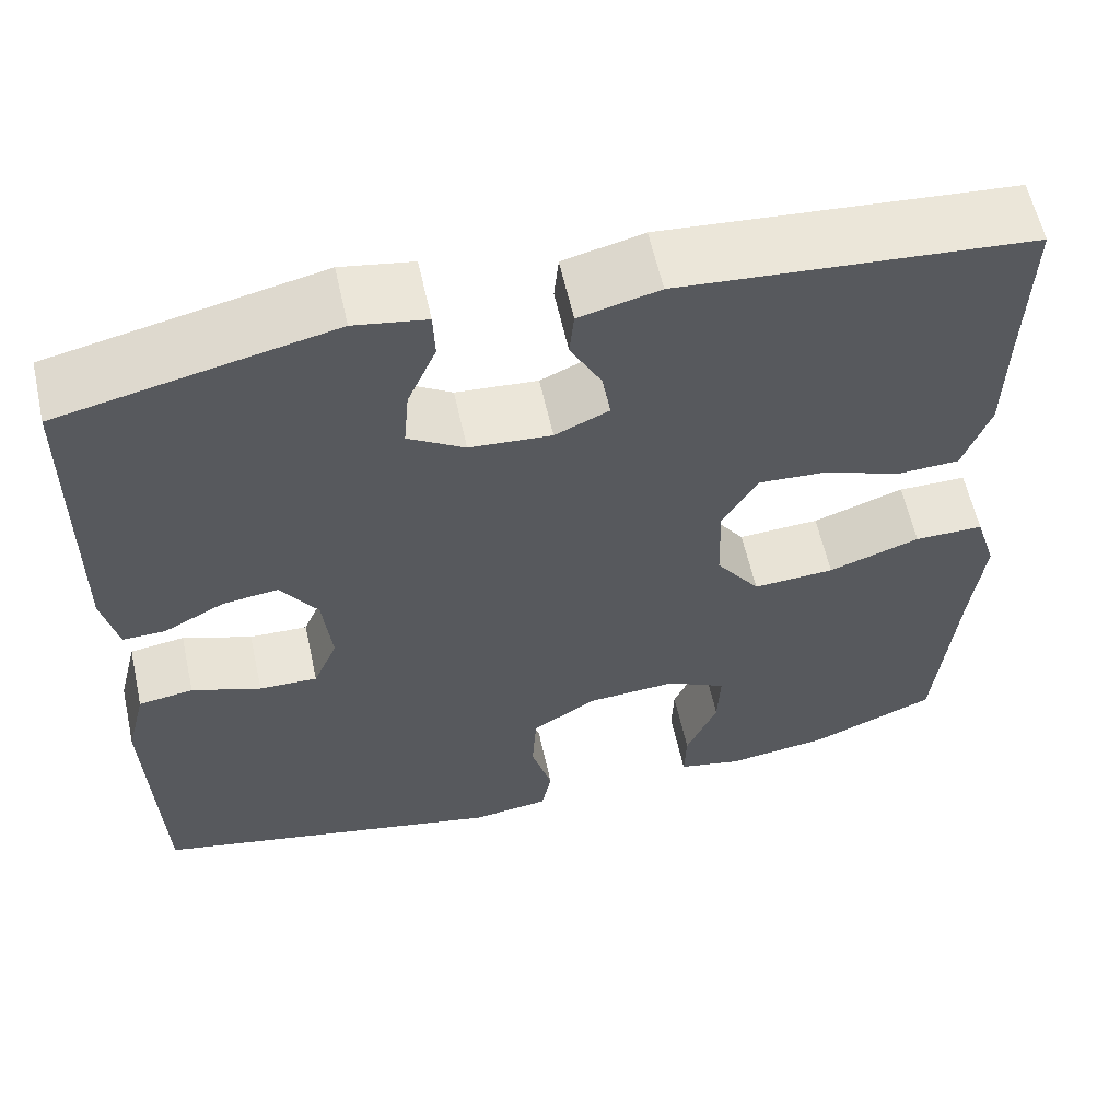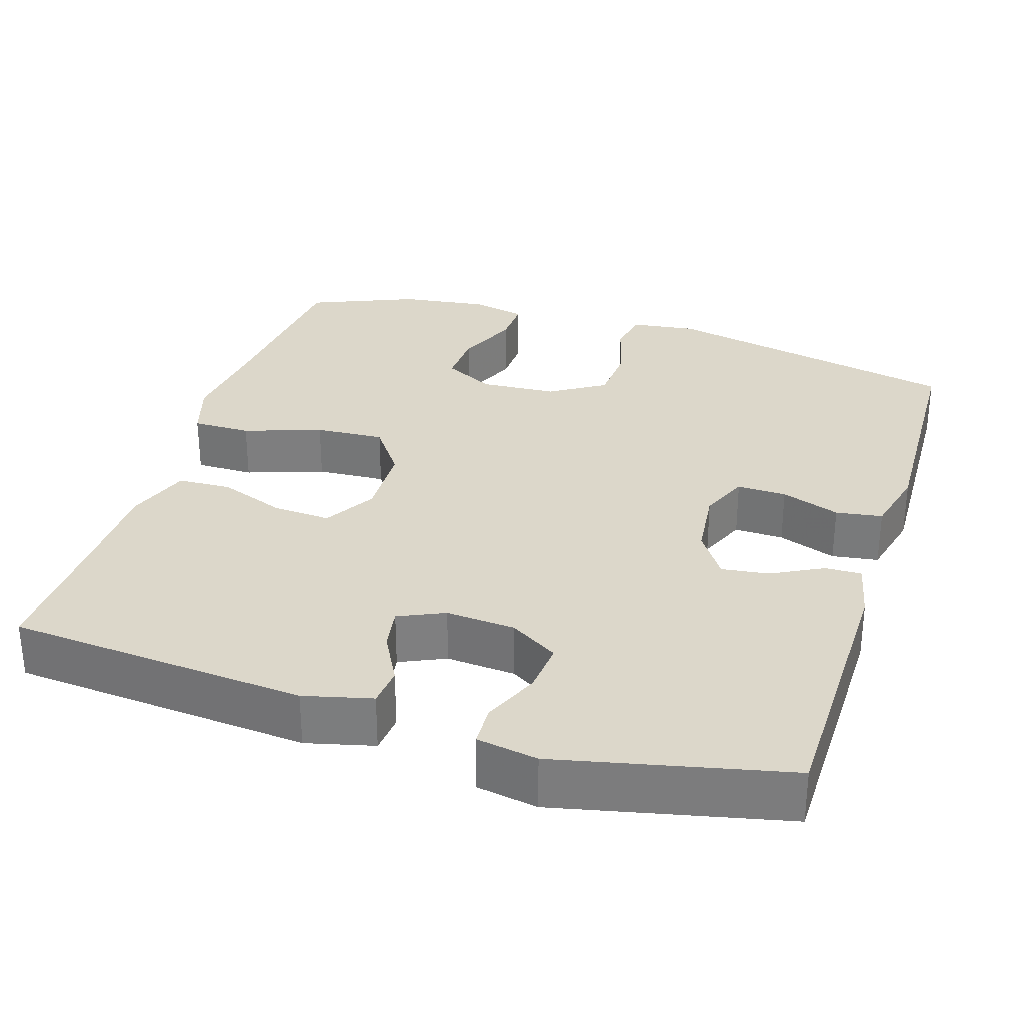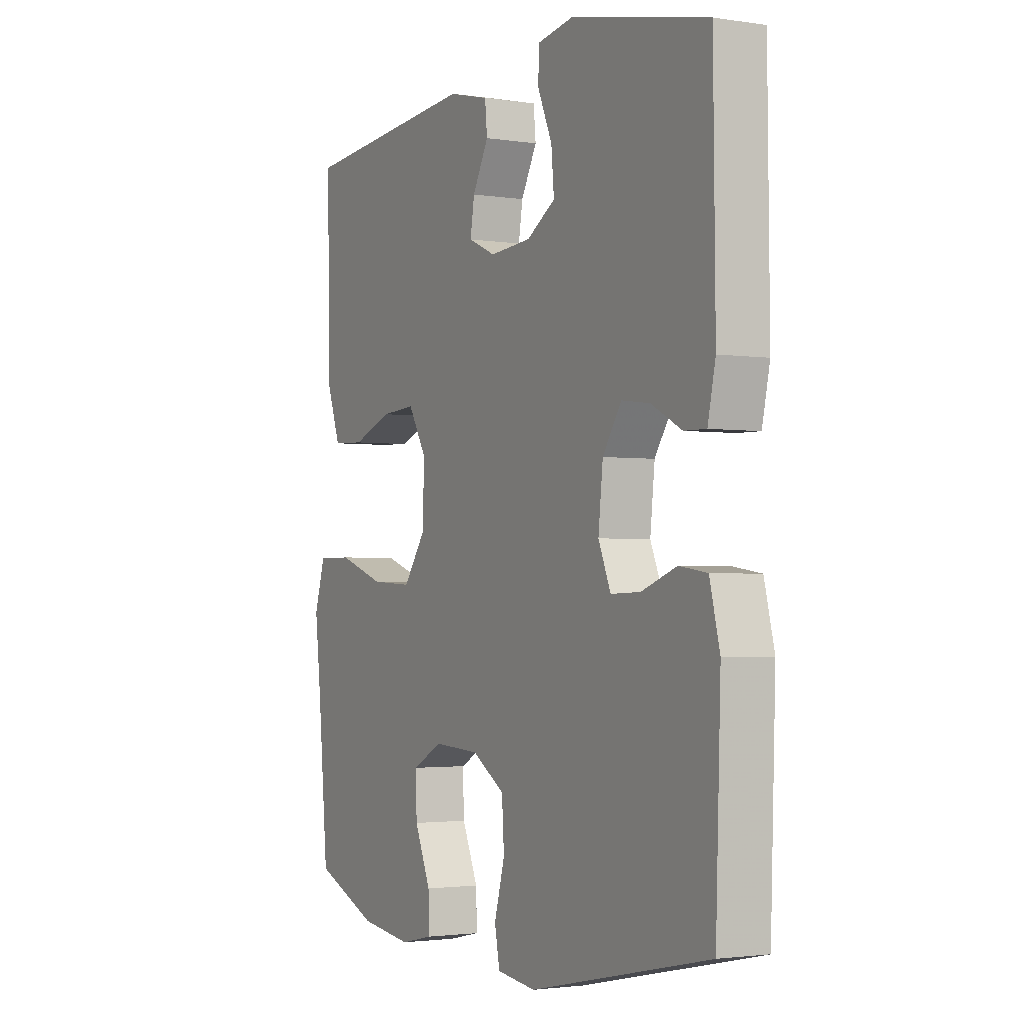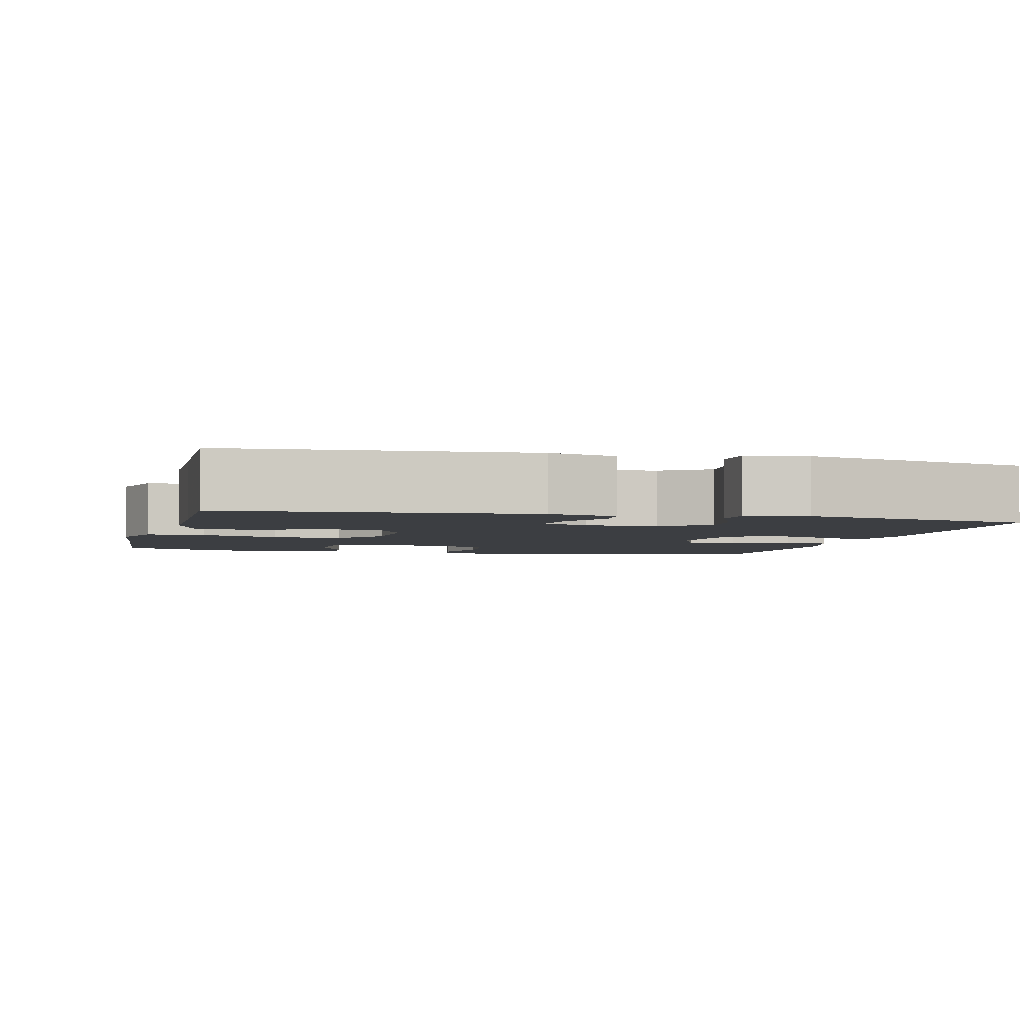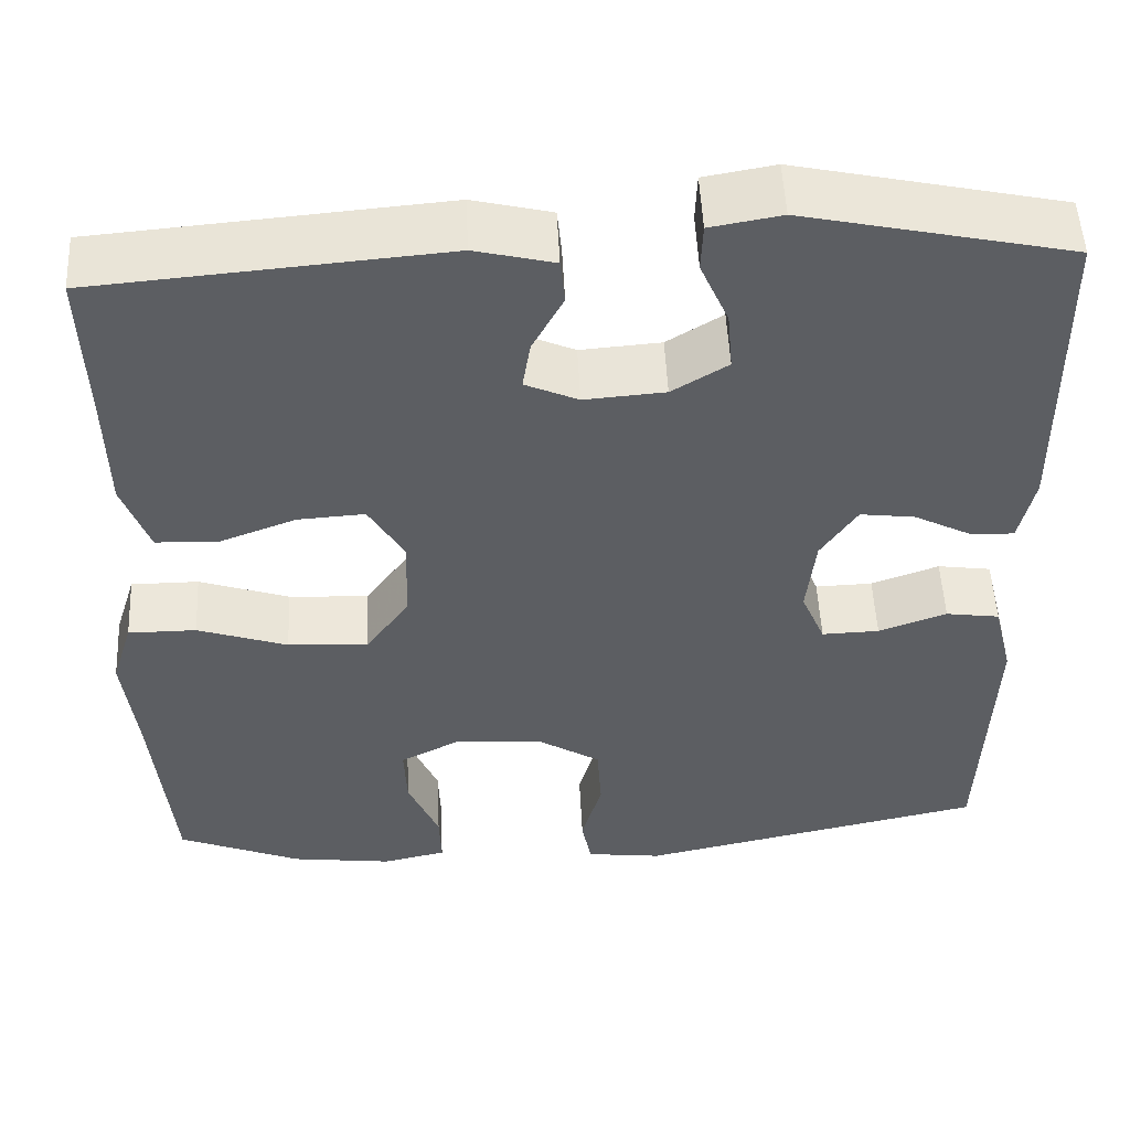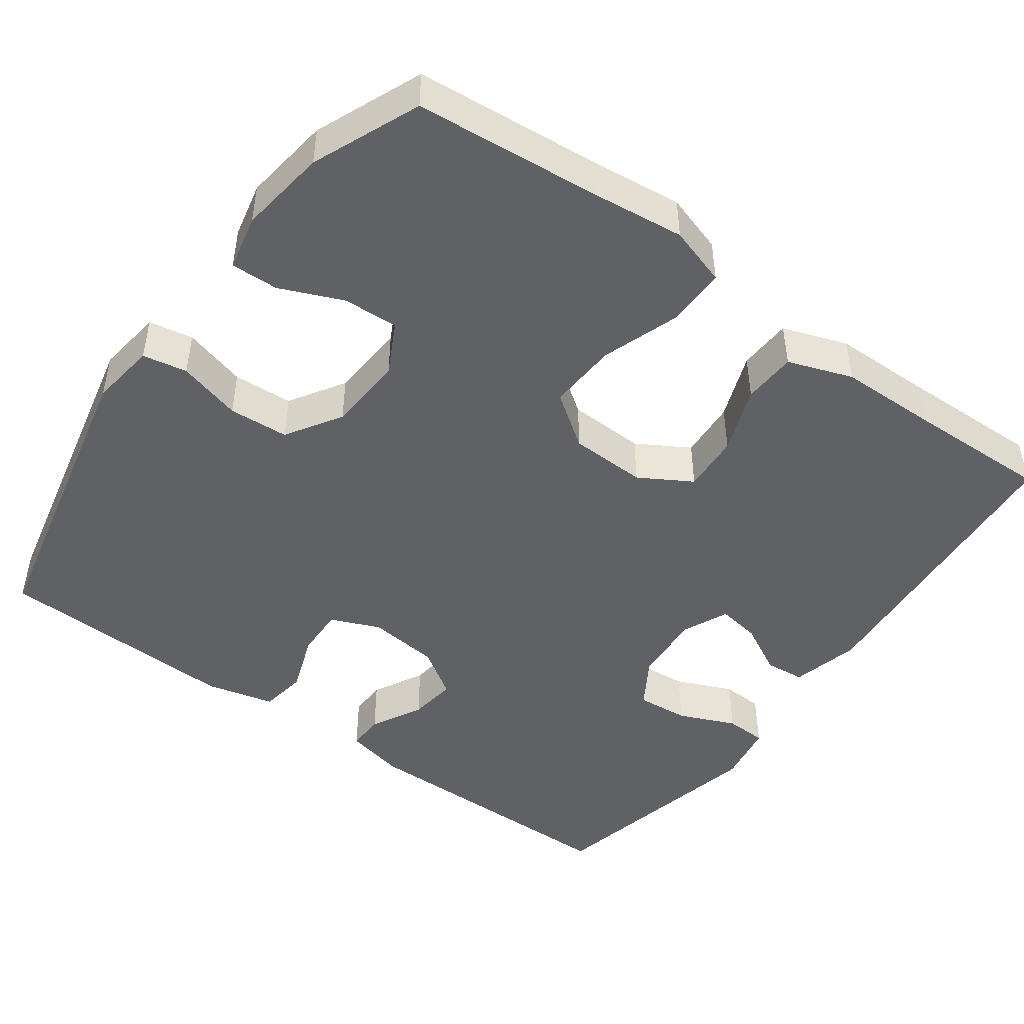
<metadata>
{"format":"obj","ext":"obj","renderer":"f3d","projection":"perspective","resolution":1024,"background":"white","views":[{"elev":59.8,"azim":167.5,"up":"+Z"},{"elev":30.6,"azim":17.4,"up":"+Y"},{"elev":-2.3,"azim":61.4,"up":"+Z"},{"elev":-3.4,"azim":-14.2,"up":"+Y"},{"elev":51.9,"azim":-2.8,"up":"+Z"},{"elev":-47.0,"azim":-126.1,"up":"+Y"}]}
</metadata>
<code>
v 0.5 0.07 -0.5
v 0.105 0.07 -0.587
v 0.019 0.07 -0.576
v 0.008 0.07 -0.518
v 0.031 0.07 -0.435
v 0.026 0.07 -0.357
v -0.046 0.07 -0.312
v -0.146 0.07 -0.306
v -0.213 0.07 -0.341
v -0.21 0.07 -0.413
v -0.175 0.07 -0.495
v -0.173 0.07 -0.557
v -0.245 0.07 -0.573
v -0.36 0.07 -0.558
v -0.5 0.07 -0.5
v -0.522 0.07 -0.259
v -0.536 0.07 -0.137
v -0.512 0.07 -0.06
v -0.435 0.07 -0.06
v -0.333 0.07 -0.095
v -0.242 0.07 -0.1
v -0.193 0.07 -0.031
v -0.19 0.07 0.069
v -0.23 0.07 0.137
v -0.306 0.07 0.132
v -0.393 0.07 0.099
v -0.463 0.07 0.102
v -0.493 0.07 0.186
v -0.495 0.07 0.316
v -0.5 0.07 0.5
v -0.108 0.07 0.533
v -0.019 0.07 0.511
v -0.014 0.07 0.459
v -0.049 0.07 0.393
v -0.058 0.07 0.337
v 0.002 0.07 0.31
v 0.093 0.07 0.317
v 0.156 0.07 0.356
v 0.15 0.07 0.424
v 0.118 0.07 0.498
v 0.12 0.07 0.552
v 0.2 0.07 0.566
v 0.5 0.07 0.5
v 0.504 0.07 0.138
v 0.487 0.07 0.06
v 0.439 0.07 0.061
v 0.372 0.07 0.096
v 0.31 0.07 0.104
v 0.269 0.07 0.042
v 0.259 0.07 -0.051
v 0.286 0.07 -0.115
v 0.351 0.07 -0.113
v 0.428 0.07 -0.085
v 0.489 0.07 -0.094
v 0.511 0.07 -0.183
v 0.5 0 -0.5
v 0.105 0 -0.587
v 0.019 0 -0.576
v 0.008 0 -0.518
v 0.031 0 -0.435
v 0.026 0 -0.357
v -0.046 0 -0.312
v -0.146 0 -0.306
v -0.213 0 -0.341
v -0.21 0 -0.413
v -0.175 0 -0.495
v -0.173 0 -0.557
v -0.245 0 -0.573
v -0.36 0 -0.558
v -0.5 0 -0.5
v -0.522 0 -0.259
v -0.536 0 -0.137
v -0.512 0 -0.06
v -0.435 0 -0.06
v -0.333 0 -0.095
v -0.242 0 -0.1
v -0.193 0 -0.031
v -0.19 0 0.069
v -0.23 0 0.137
v -0.306 0 0.132
v -0.393 0 0.099
v -0.463 0 0.102
v -0.493 0 0.186
v -0.495 0 0.316
v -0.5 0 0.5
v -0.108 0 0.533
v -0.019 0 0.511
v -0.014 0 0.459
v -0.049 0 0.393
v -0.058 0 0.337
v 0.002 0 0.31
v 0.093 0 0.317
v 0.156 0 0.356
v 0.15 0 0.424
v 0.118 0 0.498
v 0.12 0 0.552
v 0.2 0 0.566
v 0.5 0 0.5
v 0.504 0 0.138
v 0.487 0 0.06
v 0.439 0 0.061
v 0.372 0 0.096
v 0.31 0 0.104
v 0.269 0 0.042
v 0.259 0 -0.051
v 0.286 0 -0.115
v 0.351 0 -0.113
v 0.428 0 -0.085
v 0.489 0 -0.094
v 0.511 0 -0.183
f 3 4 5
f 2 3 5
f 1 2 5
f 55 1 5
f 54 55 5
f 53 54 5
f 52 53 5
f 51 52 5 6
f 50 51 6 7
f 49 50 7 8
f 48 49 8 9
f 45 46 47
f 44 45 47
f 43 44 47
f 42 43 47
f 41 42 47
f 40 41 47
f 39 40 47
f 38 39 47 48
f 37 38 48 9
f 32 33 34
f 31 32 34
f 30 31 34
f 29 30 34
f 29 34 35
f 28 29 35
f 27 28 35
f 26 27 35
f 25 26 35
f 24 25 35 36
f 18 19 20
f 17 18 20
f 16 17 20
f 16 20 21
f 14 15 16
f 13 14 16
f 12 13 16
f 11 12 16
f 10 11 16
f 9 10 16 21
f 37 9 21 22
f 23 24 36 37
f 22 23 37
f 60 59 58
f 60 58 57
f 60 57 56
f 60 56 110
f 60 110 109
f 60 109 108
f 60 108 107
f 61 60 107 106
f 62 61 106 105
f 63 62 105 104
f 64 63 104 103
f 102 101 100
f 102 100 99
f 102 99 98
f 102 98 97
f 102 97 96
f 102 96 95
f 102 95 94
f 103 102 94 93
f 64 103 93 92
f 89 88 87
f 89 87 86
f 89 86 85
f 89 85 84
f 90 89 84
f 90 84 83
f 90 83 82
f 90 82 81
f 90 81 80
f 91 90 80 79
f 75 74 73
f 75 73 72
f 75 72 71
f 76 75 71
f 71 70 69
f 71 69 68
f 71 68 67
f 71 67 66
f 71 66 65
f 76 71 65 64
f 77 76 64 92
f 92 91 79 78
f 92 78 77
f 1 56 57 2
f 2 57 58 3
f 3 58 59 4
f 4 59 60 5
f 5 60 61 6
f 6 61 62 7
f 7 62 63 8
f 8 63 64 9
f 9 64 65 10
f 10 65 66 11
f 11 66 67 12
f 12 67 68 13
f 13 68 69 14
f 14 69 70 15
f 15 70 71 16
f 16 71 72 17
f 17 72 73 18
f 18 73 74 19
f 19 74 75 20
f 20 75 76 21
f 21 76 77 22
f 22 77 78 23
f 23 78 79 24
f 24 79 80 25
f 25 80 81 26
f 26 81 82 27
f 27 82 83 28
f 28 83 84 29
f 29 84 85 30
f 30 85 86 31
f 31 86 87 32
f 32 87 88 33
f 33 88 89 34
f 34 89 90 35
f 35 90 91 36
f 36 91 92 37
f 37 92 93 38
f 38 93 94 39
f 39 94 95 40
f 40 95 96 41
f 41 96 97 42
f 42 97 98 43
f 43 98 99 44
f 44 99 100 45
f 45 100 101 46
f 46 101 102 47
f 47 102 103 48
f 48 103 104 49
f 49 104 105 50
f 50 105 106 51
f 51 106 107 52
f 52 107 108 53
f 53 108 109 54
f 54 109 110 55
f 55 110 56 1

</code>
